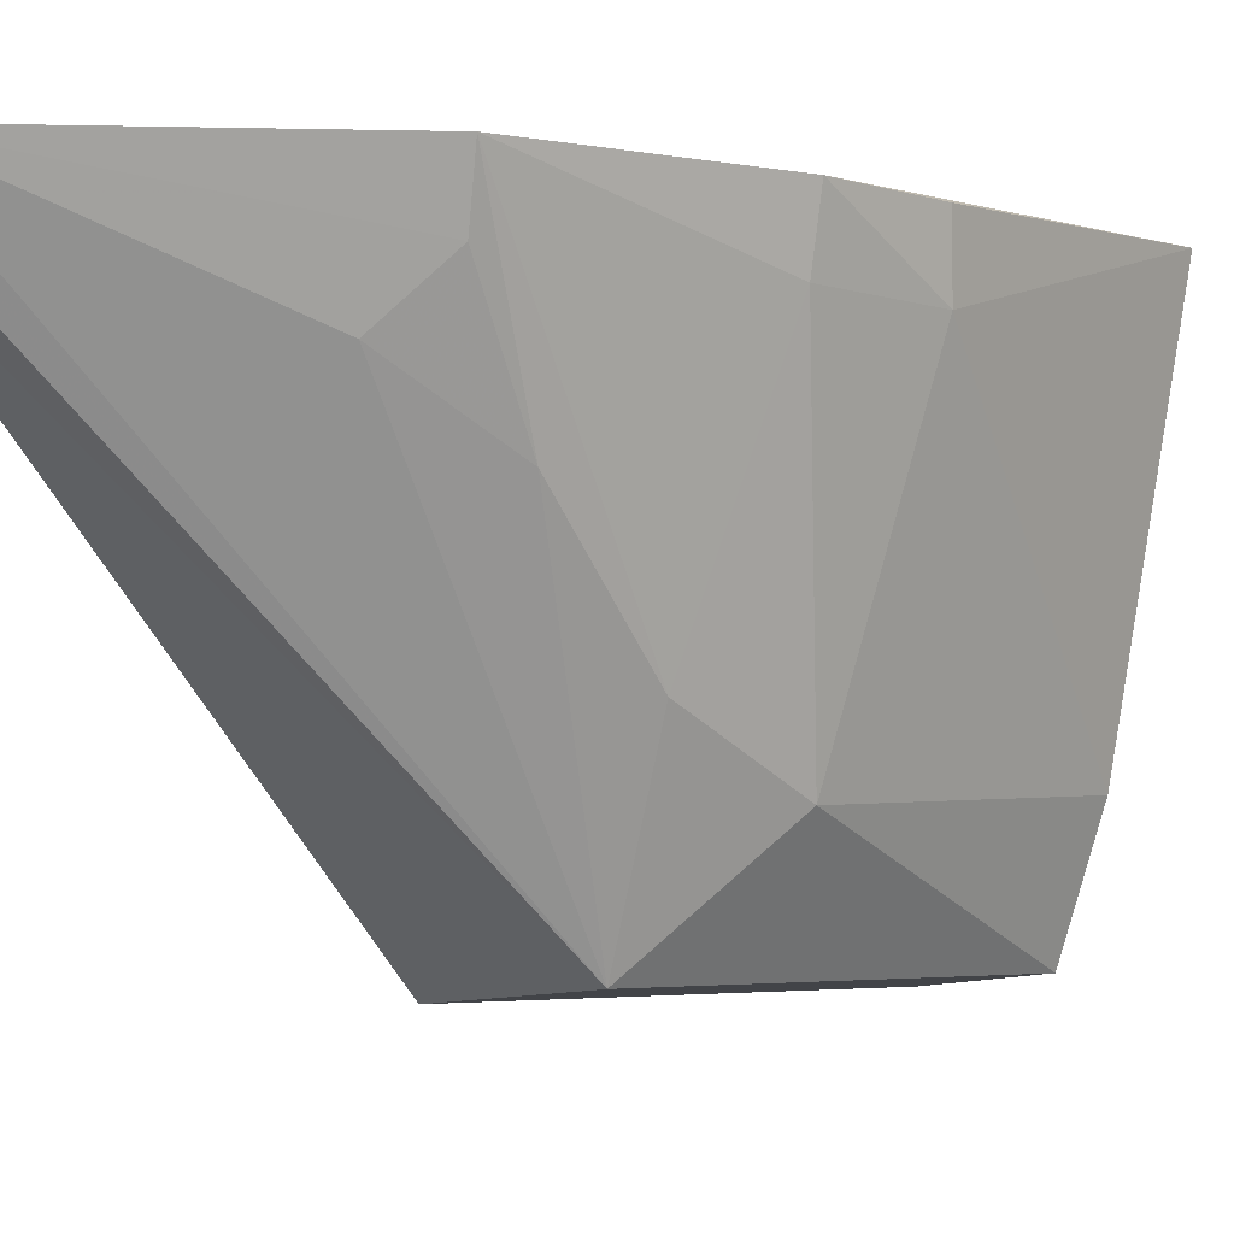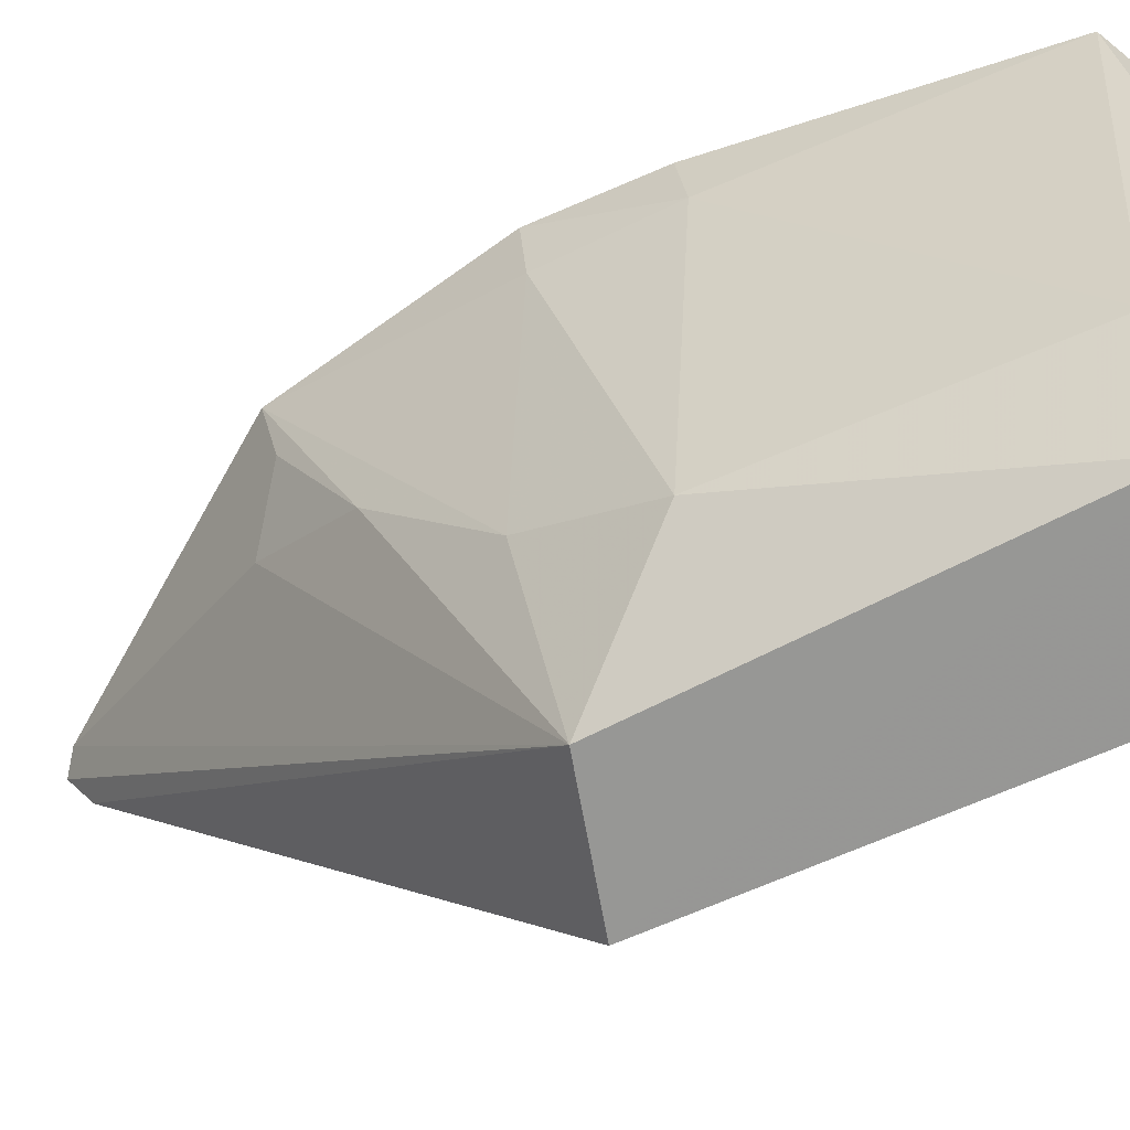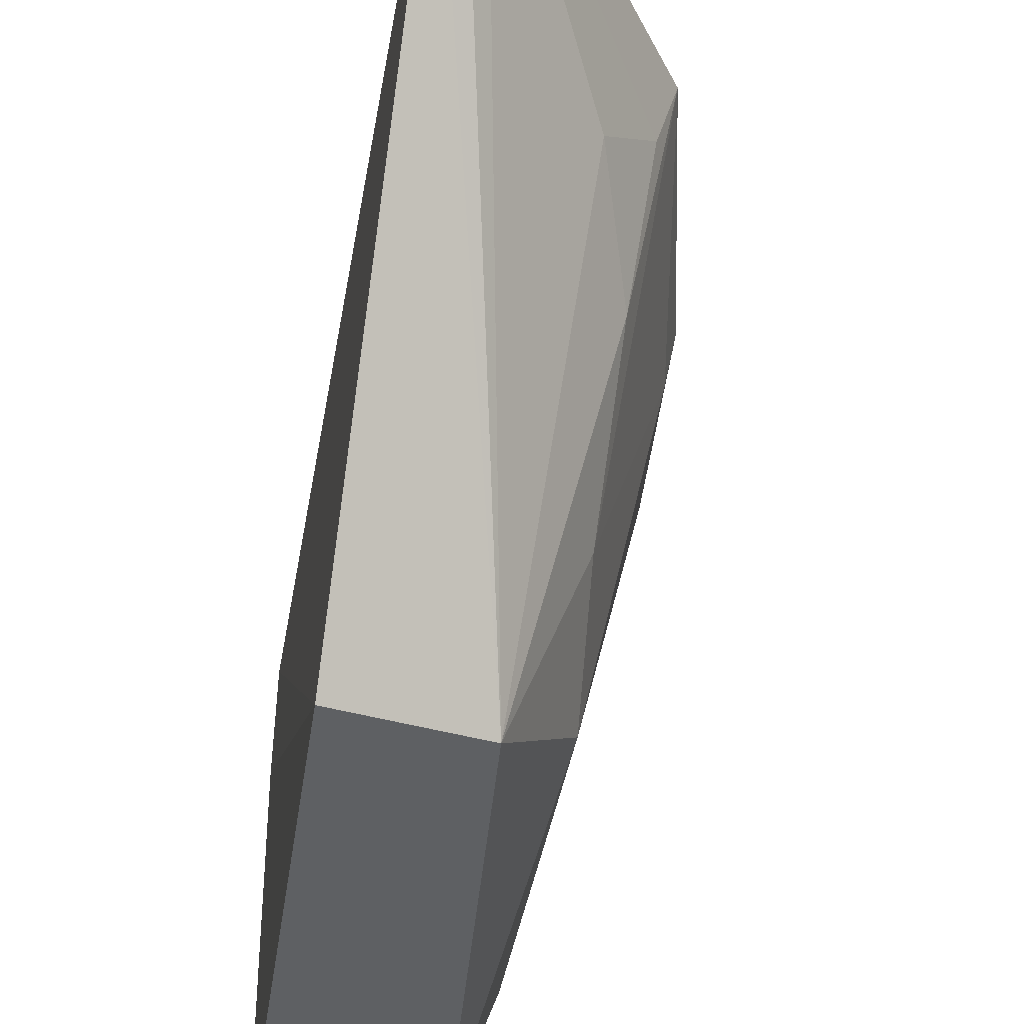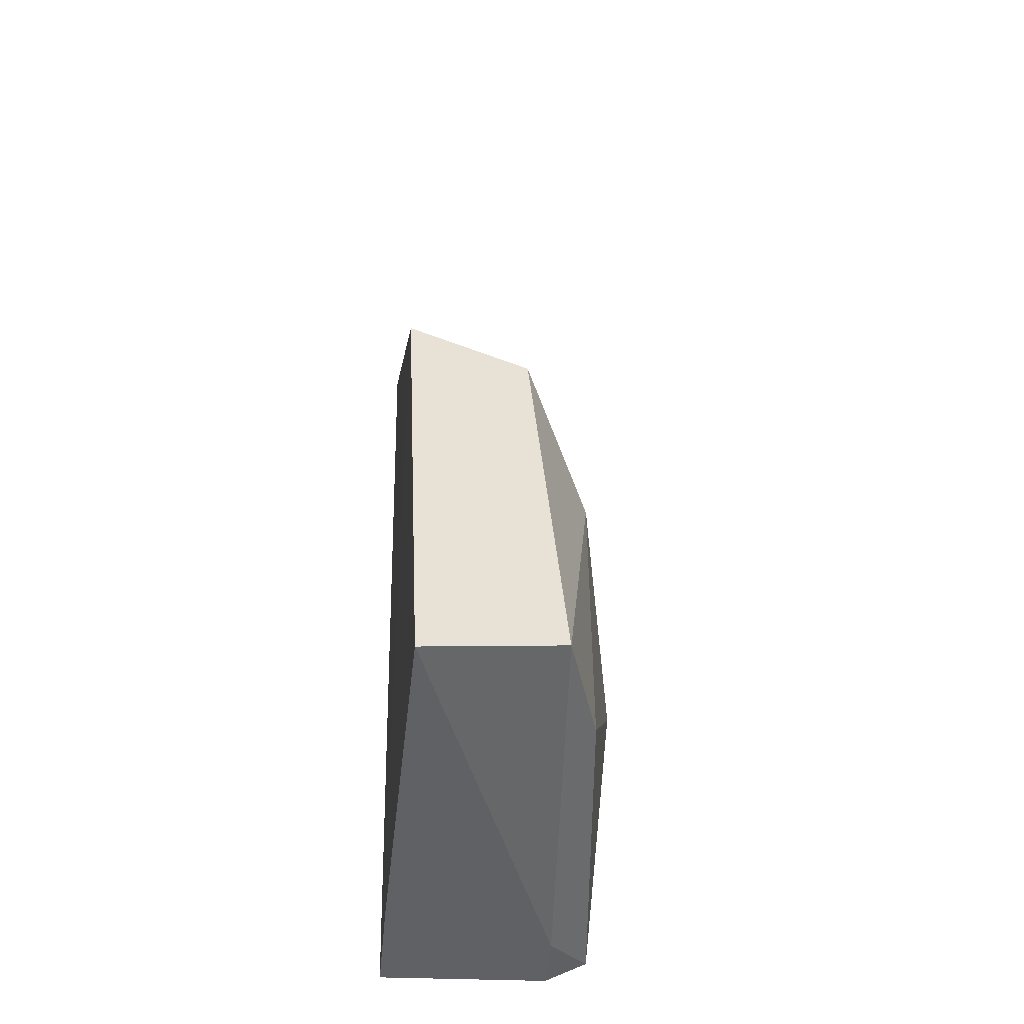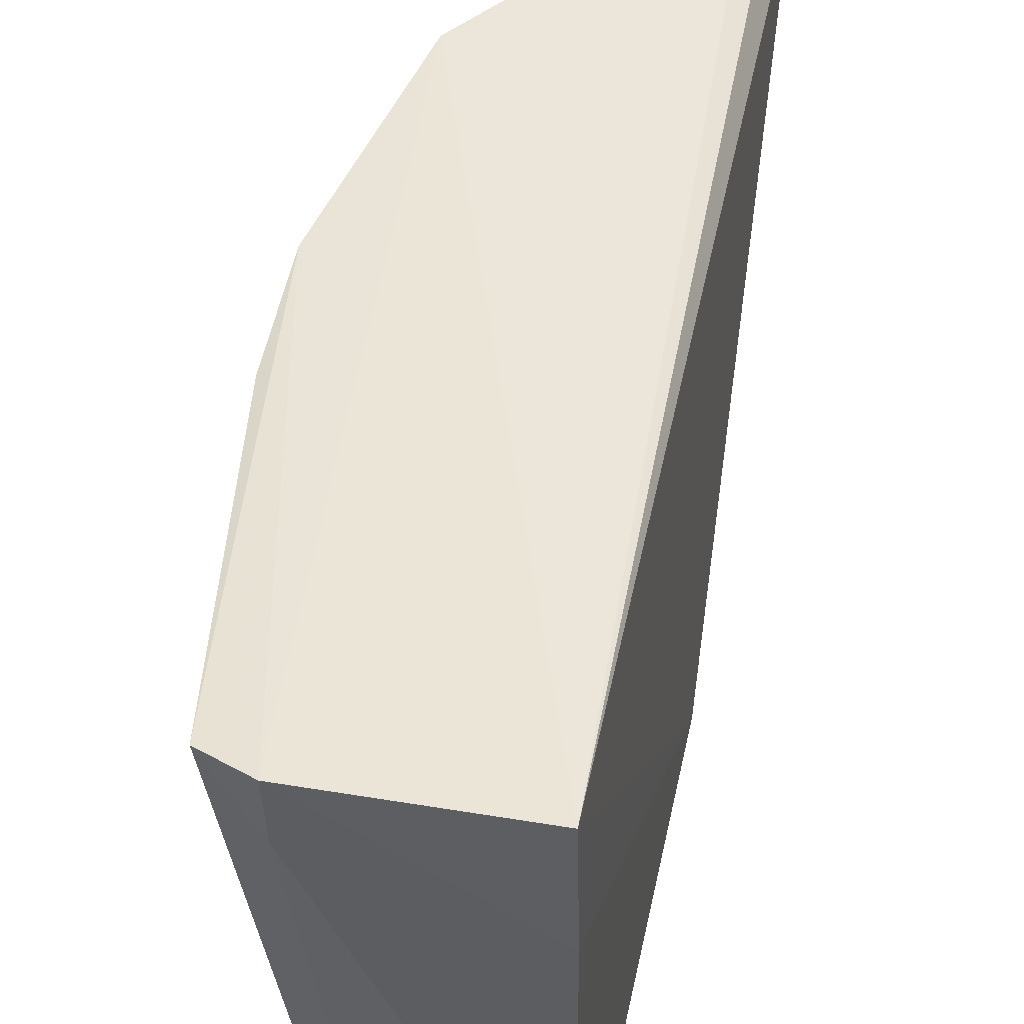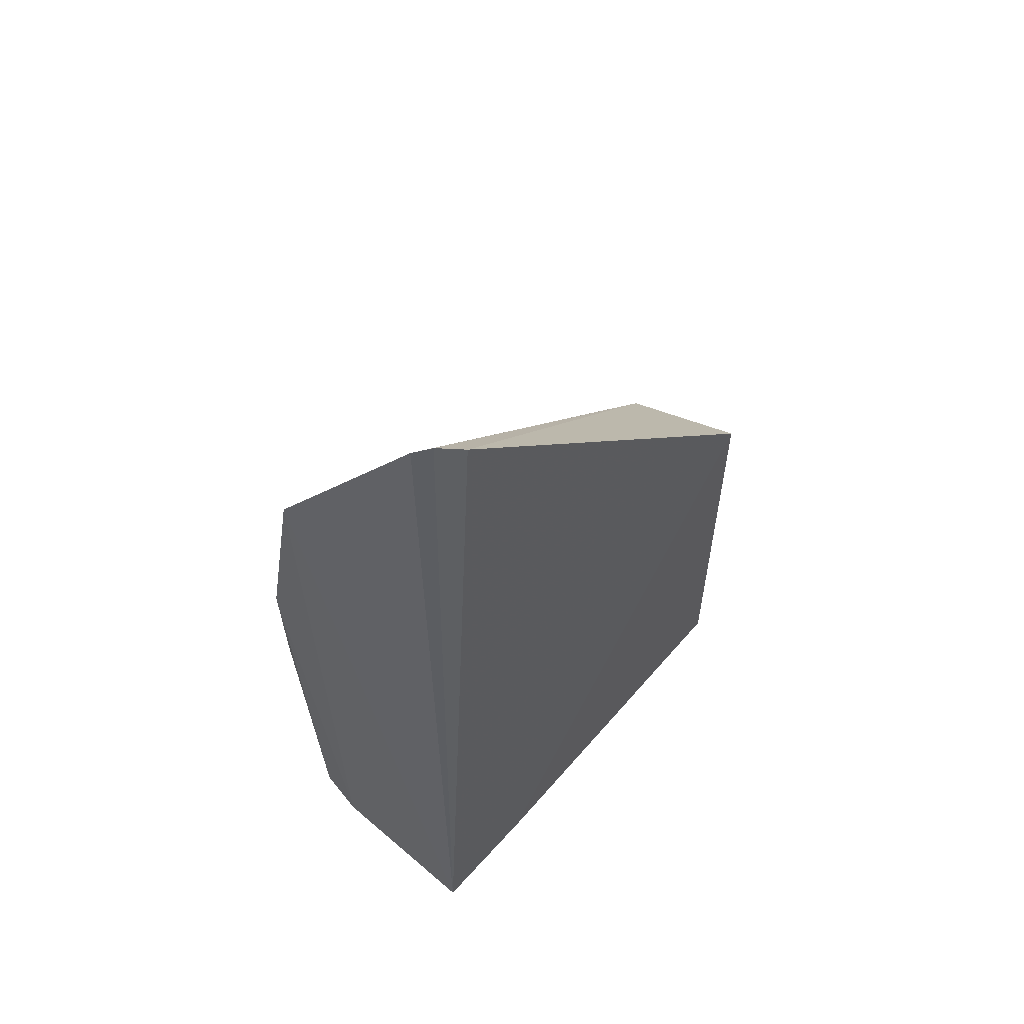
<metadata>
{"format":"obj","ext":"obj","renderer":"f3d","projection":"perspective","resolution":1024,"background":"white","views":[{"elev":0.2,"azim":43.0,"up":"+Y"},{"elev":-63.2,"azim":114.3,"up":"+Y"},{"elev":-45.7,"azim":-11.1,"up":"+Y"},{"elev":-44.2,"azim":-6.3,"up":"+Z"},{"elev":45.8,"azim":-170.4,"up":"+Y"},{"elev":54.2,"azim":-139.1,"up":"+Z"}]}
</metadata>
<code>
v 0.0154 -0.06063 0.06027
v 0.03113 -0.06418 0.02909
v 0.03182 -0.06036 0.02915
v 0.01601 -0.0606 0.001402
v 0.01598 -0.09259 0.00375
v 0.01662 -0.06003 0.05939
v 0.02279 -0.0901 0.03088
v 0.01475 -0.09111 0.03286
v 0.02756 -0.08367 0.005619
v 0.02856 -0.05988 0.04342
v 0.01459 -0.06248 0.05901
v 0.01591 -0.0683 0.001885
v 0.02505 -0.09121 0.005823
v 0.03162 -0.06473 0.02136
v 0.02751 -0.08334 0.02438
v 0.02723 -0.06075 0.00176
v 0.02456 -0.06674 0.04512
v 0.02672 -0.07913 0.03182
v 0.03002 -0.06098 0.003098
v 0.02715 -0.06465 0.002117
v 0.02757 -0.06346 0.04287
v 0.03192 -0.06077 0.02176
v 0.02689 -0.071 0.03876
f 6 4 1
f 7 6 1
f 10 4 6
f 10 2 3
f 11 1 4
f 11 4 8
f 11 8 7
f 11 7 1
f 12 8 4
f 12 5 8
f 13 8 5
f 13 7 8
f 14 3 2
f 15 13 9
f 15 7 13
f 15 14 2
f 15 9 14
f 16 10 3
f 16 4 10
f 16 12 4
f 16 5 12
f 17 6 7
f 18 7 15
f 18 15 2
f 18 2 10
f 19 16 3
f 19 14 9
f 20 13 5
f 20 5 16
f 20 9 13
f 20 19 9
f 20 16 19
f 21 10 6
f 21 6 17
f 22 19 3
f 22 3 14
f 22 14 19
f 23 21 17
f 23 17 7
f 23 7 18
f 23 18 10
f 23 10 21

</code>
